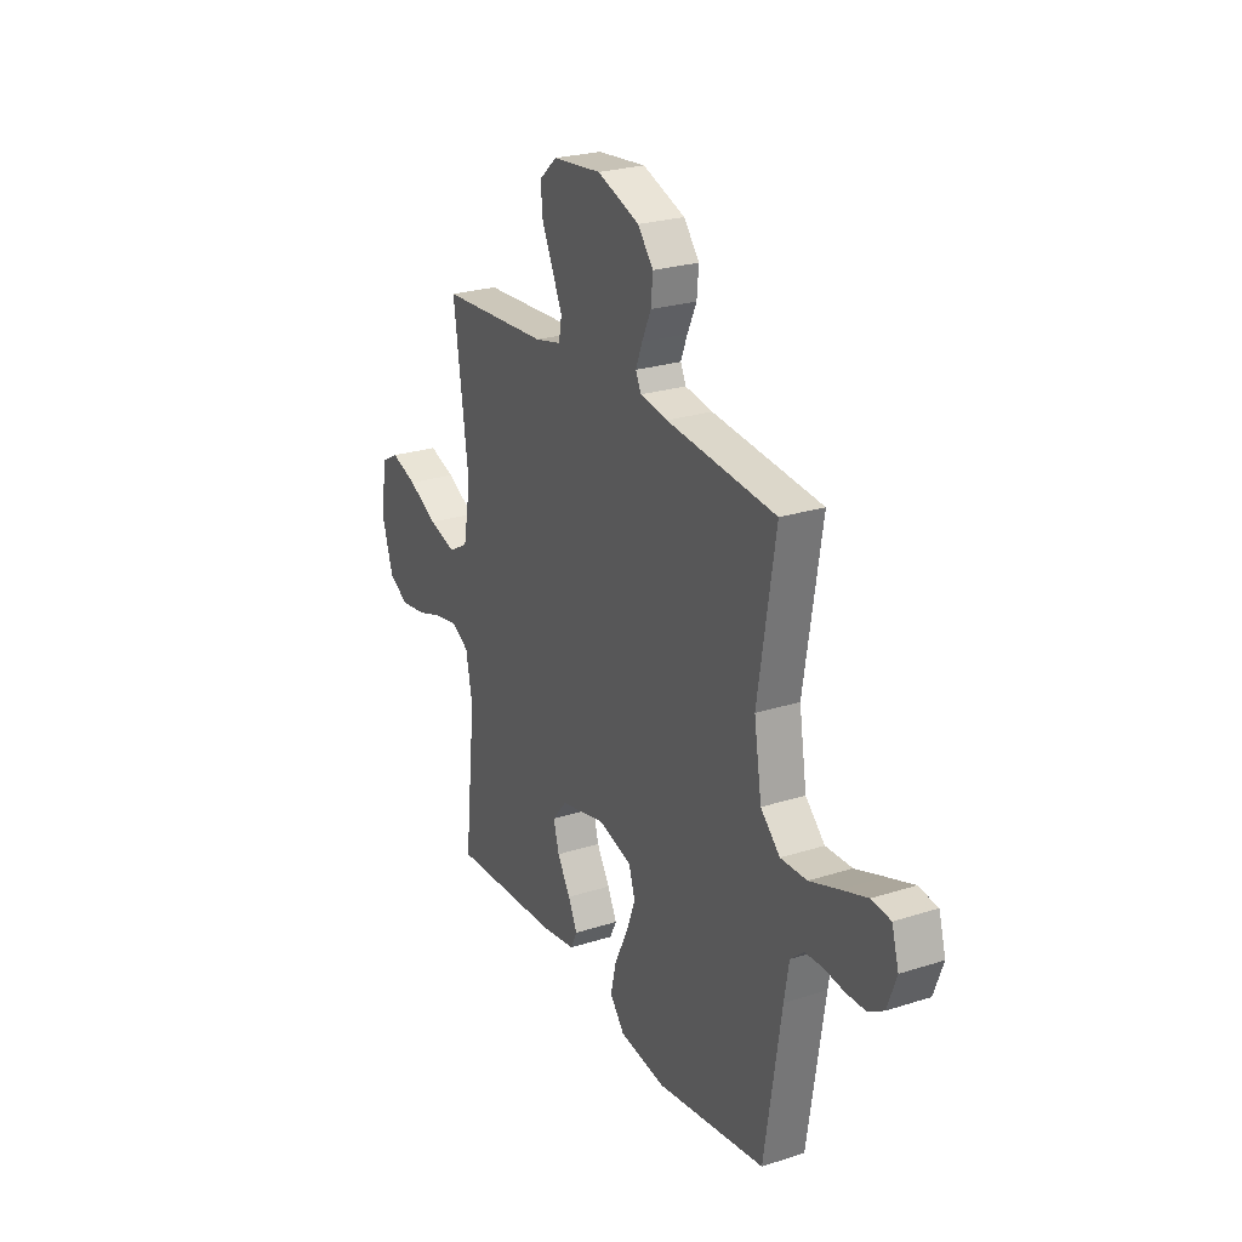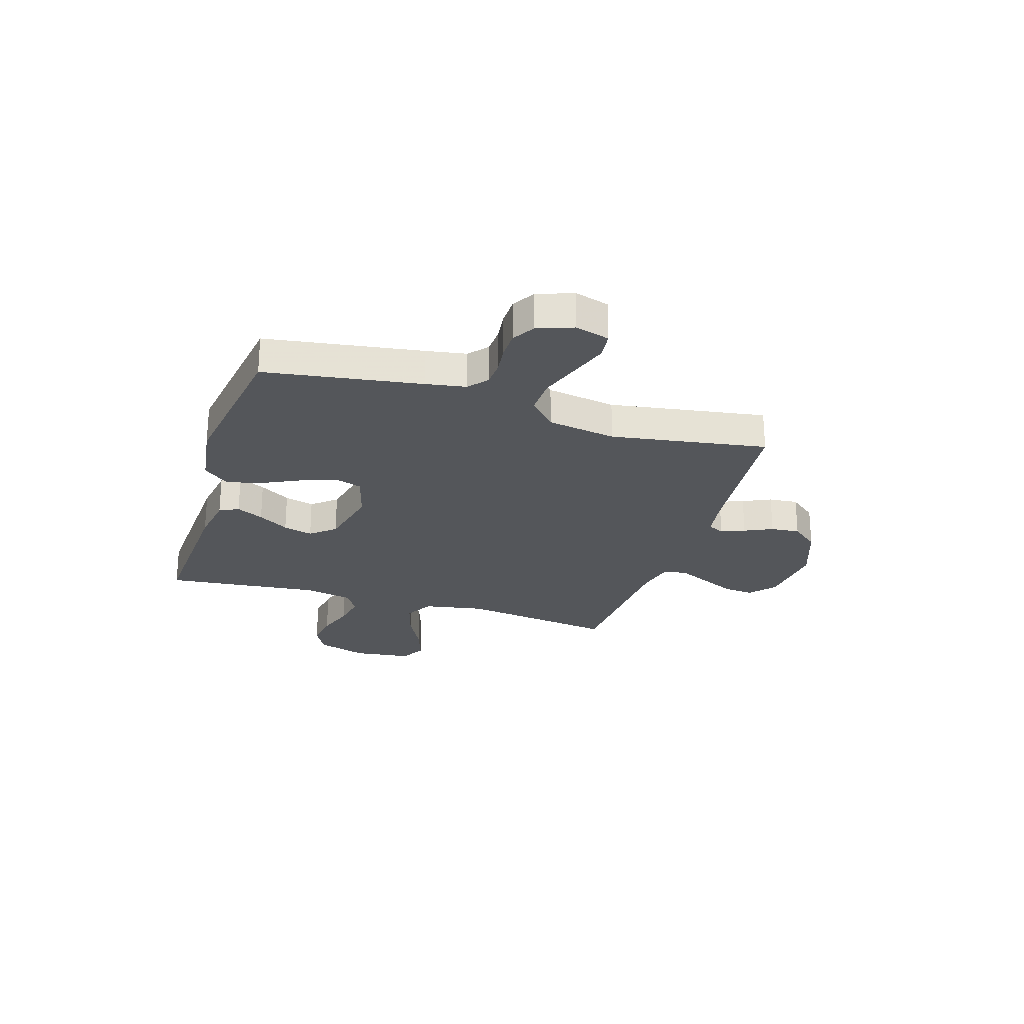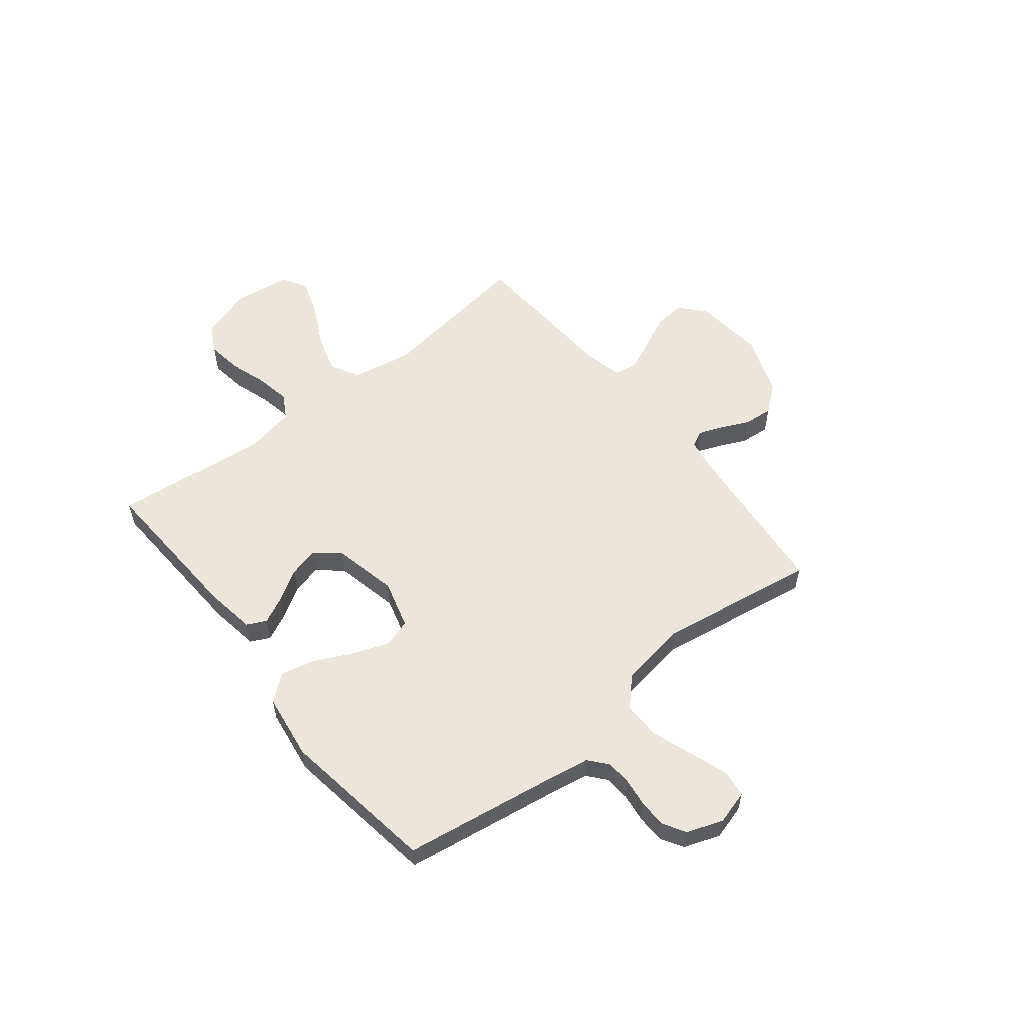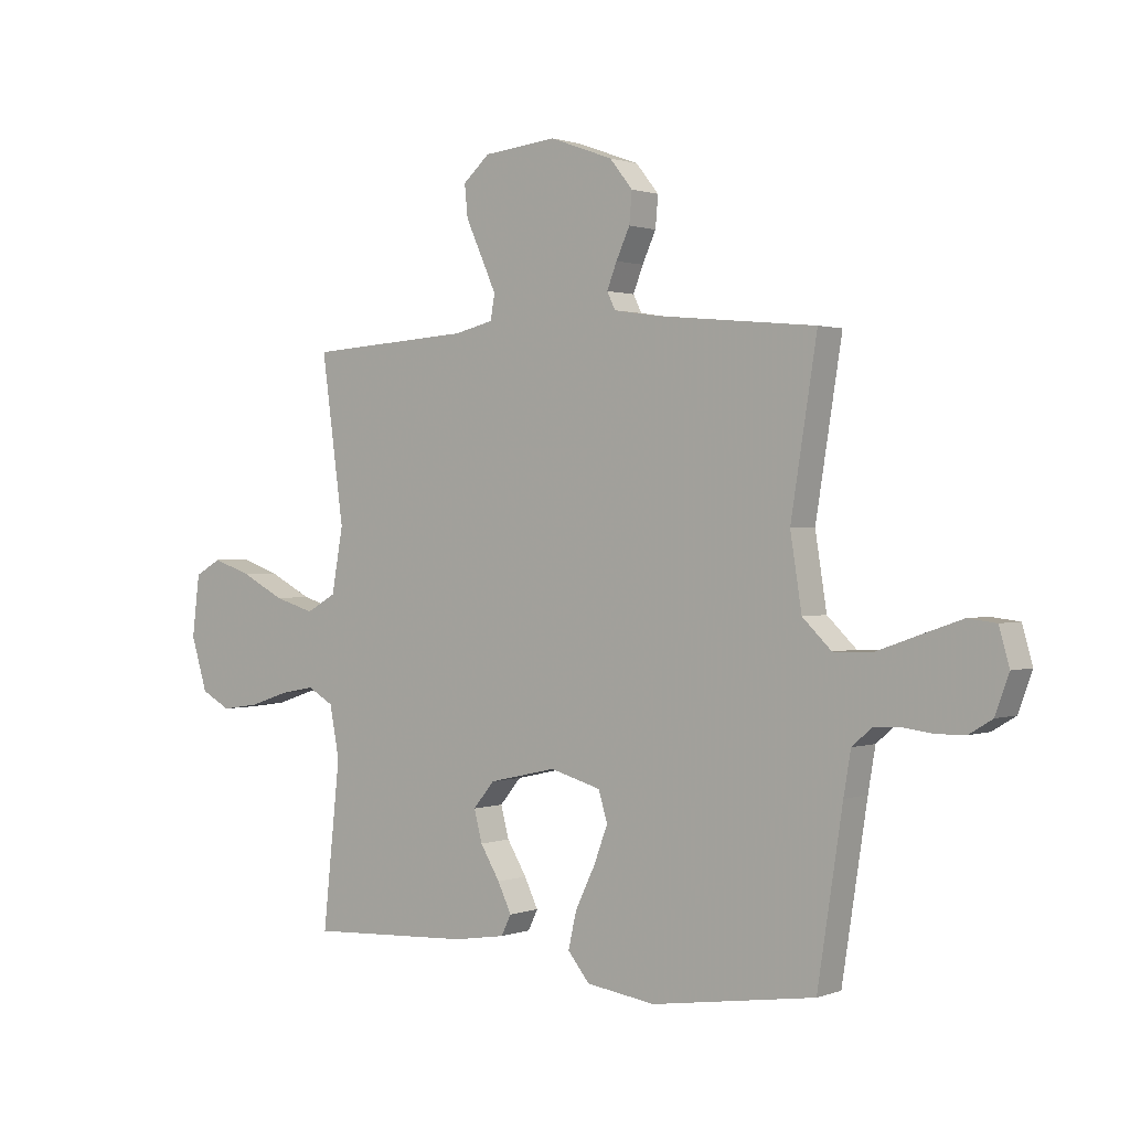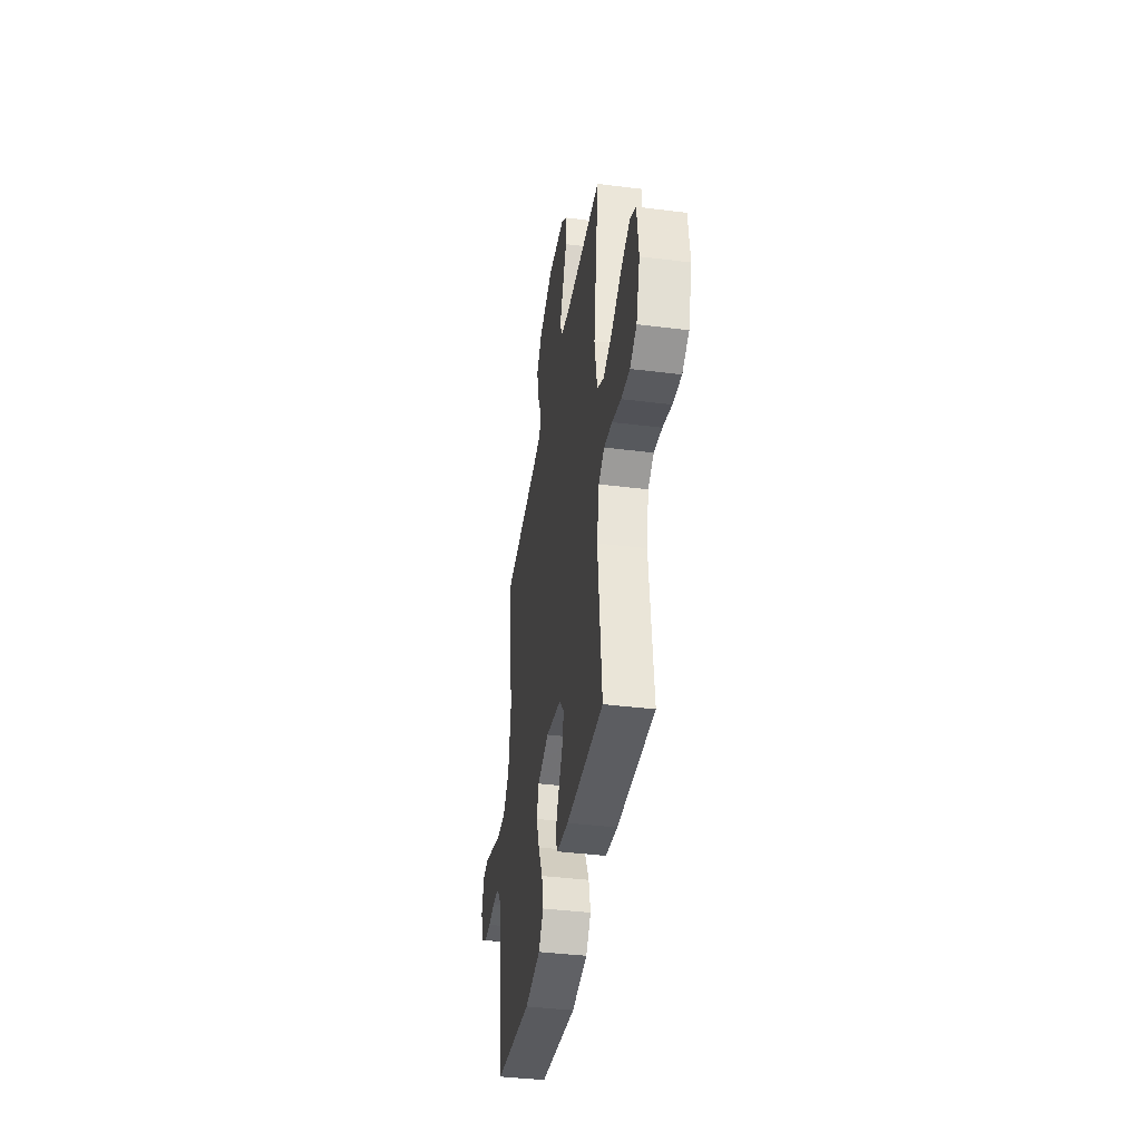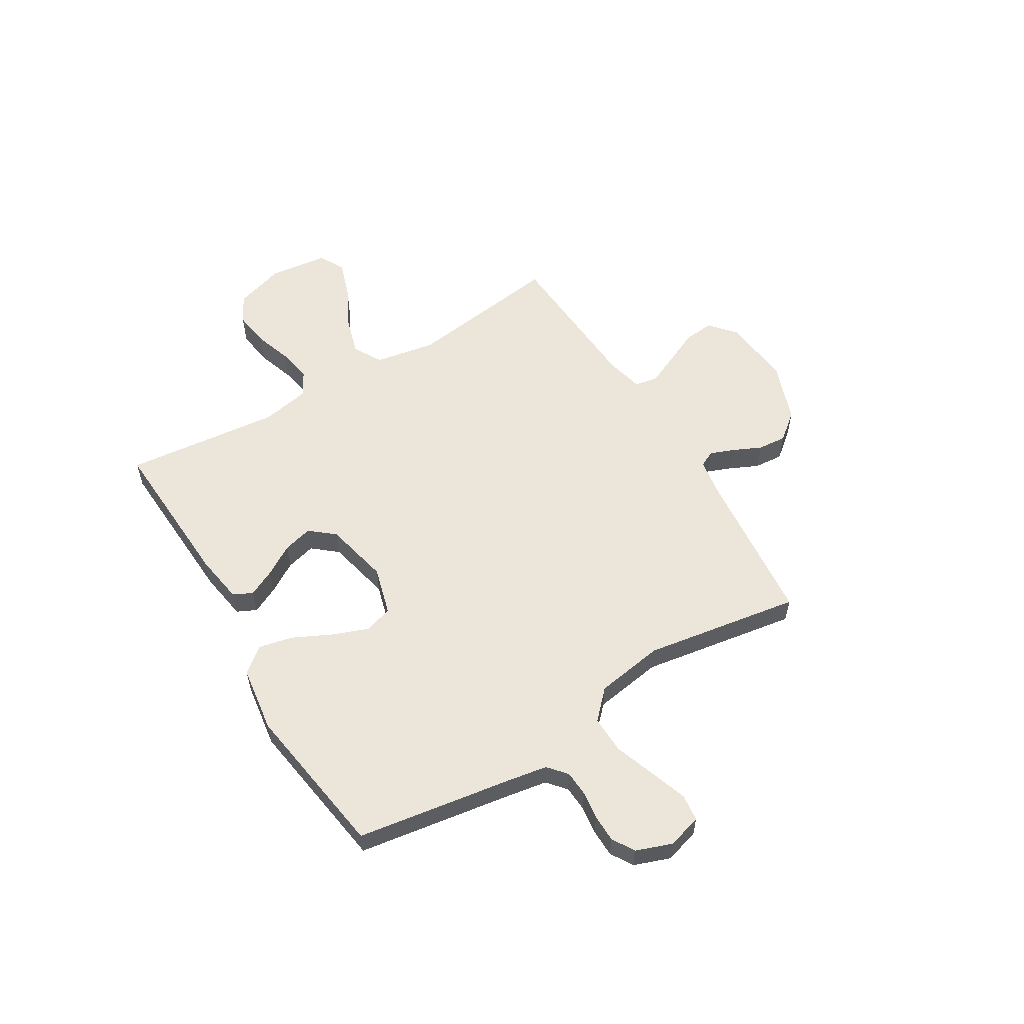
<metadata>
{"format":"obj","ext":"obj","renderer":"f3d","projection":"perspective","resolution":1024,"background":"white","views":[{"elev":25.1,"azim":-117.4,"up":"+Z"},{"elev":-25.3,"azim":-107.3,"up":"+Y"},{"elev":56.7,"azim":-128.5,"up":"+Y"},{"elev":1.1,"azim":-142.2,"up":"+Z"},{"elev":-39.7,"azim":81.2,"up":"+Z"},{"elev":56.9,"azim":-121.1,"up":"+Y"}]}
</metadata>
<code>
v -0.5 0.07 0.5
v -0.2 0.07 0.529
v -0.125 0.07 0.541
v -0.11 0.07 0.572
v -0.128 0.07 0.618
v -0.153 0.07 0.672
v -0.158 0.07 0.728
v -0.116 0.07 0.78
v 0 0.07 0.822
v 0.134 0.07 0.808
v 0.183 0.07 0.765
v 0.177 0.07 0.706
v 0.147 0.07 0.641
v 0.12 0.07 0.581
v 0.128 0.07 0.536
v 0.2 0.07 0.519
v 0.5 0.07 0.5
v 0.459 0.07 0.2
v 0.48 0.07 0.083
v 0.535 0.07 0.052
v 0.609 0.07 0.074
v 0.689 0.07 0.115
v 0.76 0.07 0.139
v 0.809 0.07 0.112
v 0.823 0.07 0
v 0.793 0.07 -0.097
v 0.739 0.07 -0.126
v 0.67 0.07 -0.116
v 0.598 0.07 -0.092
v 0.533 0.07 -0.08
v 0.486 0.07 -0.107
v 0.468 0.07 -0.2
v 0.5 0.07 -0.5
v 0.2 0.07 -0.484
v 0.105 0.07 -0.469
v 0.087 0.07 -0.432
v 0.112 0.07 -0.38
v 0.148 0.07 -0.321
v 0.163 0.07 -0.264
v 0.124 0.07 -0.217
v 0 0.07 -0.189
v -0.093 0.07 -0.215
v -0.11 0.07 -0.269
v -0.084 0.07 -0.338
v -0.048 0.07 -0.412
v -0.033 0.07 -0.478
v -0.073 0.07 -0.527
v -0.2 0.07 -0.545
v -0.5 0.07 -0.5
v -0.546 0.07 -0.2
v -0.559 0.07 -0.123
v -0.595 0.07 -0.092
v -0.644 0.07 -0.089
v -0.699 0.07 -0.096
v -0.752 0.07 -0.095
v -0.795 0.07 -0.069
v -0.82 0.07 0
v -0.801 0.07 0.066
v -0.749 0.07 0.072
v -0.677 0.07 0.047
v -0.598 0.07 0.019
v -0.526 0.07 0.017
v -0.473 0.07 0.068
v -0.452 0.07 0.2
v -0.5 0 0.5
v -0.2 0 0.529
v -0.125 0 0.541
v -0.11 0 0.572
v -0.128 0 0.618
v -0.153 0 0.672
v -0.158 0 0.728
v -0.116 0 0.78
v 0 0 0.822
v 0.134 0 0.808
v 0.183 0 0.765
v 0.177 0 0.706
v 0.147 0 0.641
v 0.12 0 0.581
v 0.128 0 0.536
v 0.2 0 0.519
v 0.5 0 0.5
v 0.459 0 0.2
v 0.48 0 0.083
v 0.535 0 0.052
v 0.609 0 0.074
v 0.689 0 0.115
v 0.76 0 0.139
v 0.809 0 0.112
v 0.823 0 0
v 0.793 0 -0.097
v 0.739 0 -0.126
v 0.67 0 -0.116
v 0.598 0 -0.092
v 0.533 0 -0.08
v 0.486 0 -0.107
v 0.468 0 -0.2
v 0.5 0 -0.5
v 0.2 0 -0.484
v 0.105 0 -0.469
v 0.087 0 -0.432
v 0.112 0 -0.38
v 0.148 0 -0.321
v 0.163 0 -0.264
v 0.124 0 -0.217
v 0 0 -0.189
v -0.093 0 -0.215
v -0.11 0 -0.269
v -0.084 0 -0.338
v -0.048 0 -0.412
v -0.033 0 -0.478
v -0.073 0 -0.527
v -0.2 0 -0.545
v -0.5 0 -0.5
v -0.546 0 -0.2
v -0.559 0 -0.123
v -0.595 0 -0.092
v -0.644 0 -0.089
v -0.699 0 -0.096
v -0.752 0 -0.095
v -0.795 0 -0.069
v -0.82 0 0
v -0.801 0 0.066
v -0.749 0 0.072
v -0.677 0 0.047
v -0.598 0 0.019
v -0.526 0 0.017
v -0.473 0 0.068
v -0.452 0 0.2
f 58 59 60 61
f 56 57 58 61
f 56 61 62
f 53 54 55 56
f 52 53 56 62
f 51 52 62 63
f 47 48 49 50
f 47 50 51 63
f 44 45 46 47
f 43 44 47 63
f 35 36 37 38
f 33 34 35 38
f 32 33 38 39
f 31 32 39 40
f 26 27 28 29
f 26 29 30
f 25 26 30
f 24 25 30
f 21 22 23 24
f 20 21 24 30
f 19 20 30 31
f 16 17 18
f 15 16 18 19
f 10 11 12 13
f 10 13 14
f 9 10 14
f 8 9 14 15
f 5 6 7 8
f 4 5 8 15
f 64 1 2
f 64 2 3
f 42 43 63 64
f 41 42 64 3
f 19 31 40 41
f 15 19 41
f 3 4 15 41
f 125 124 123 122
f 125 122 121 120
f 126 125 120
f 120 119 118 117
f 126 120 117 116
f 127 126 116 115
f 114 113 112 111
f 127 115 114 111
f 111 110 109 108
f 127 111 108 107
f 102 101 100 99
f 102 99 98 97
f 103 102 97 96
f 104 103 96 95
f 93 92 91 90
f 94 93 90
f 94 90 89
f 94 89 88
f 88 87 86 85
f 94 88 85 84
f 95 94 84 83
f 82 81 80
f 83 82 80 79
f 77 76 75 74
f 78 77 74
f 78 74 73
f 79 78 73 72
f 72 71 70 69
f 79 72 69 68
f 66 65 128
f 67 66 128
f 128 127 107 106
f 67 128 106 105
f 105 104 95 83
f 105 83 79
f 105 79 68 67
f 1 65 66 2
f 2 66 67 3
f 3 67 68 4
f 4 68 69 5
f 5 69 70 6
f 6 70 71 7
f 7 71 72 8
f 8 72 73 9
f 9 73 74 10
f 10 74 75 11
f 11 75 76 12
f 12 76 77 13
f 13 77 78 14
f 14 78 79 15
f 15 79 80 16
f 16 80 81 17
f 17 81 82 18
f 18 82 83 19
f 19 83 84 20
f 20 84 85 21
f 21 85 86 22
f 22 86 87 23
f 23 87 88 24
f 24 88 89 25
f 25 89 90 26
f 26 90 91 27
f 27 91 92 28
f 28 92 93 29
f 29 93 94 30
f 30 94 95 31
f 31 95 96 32
f 32 96 97 33
f 33 97 98 34
f 34 98 99 35
f 35 99 100 36
f 36 100 101 37
f 37 101 102 38
f 38 102 103 39
f 39 103 104 40
f 40 104 105 41
f 41 105 106 42
f 42 106 107 43
f 43 107 108 44
f 44 108 109 45
f 45 109 110 46
f 46 110 111 47
f 47 111 112 48
f 48 112 113 49
f 49 113 114 50
f 50 114 115 51
f 51 115 116 52
f 52 116 117 53
f 53 117 118 54
f 54 118 119 55
f 55 119 120 56
f 56 120 121 57
f 57 121 122 58
f 58 122 123 59
f 59 123 124 60
f 60 124 125 61
f 61 125 126 62
f 62 126 127 63
f 63 127 128 64
f 64 128 65 1

</code>
